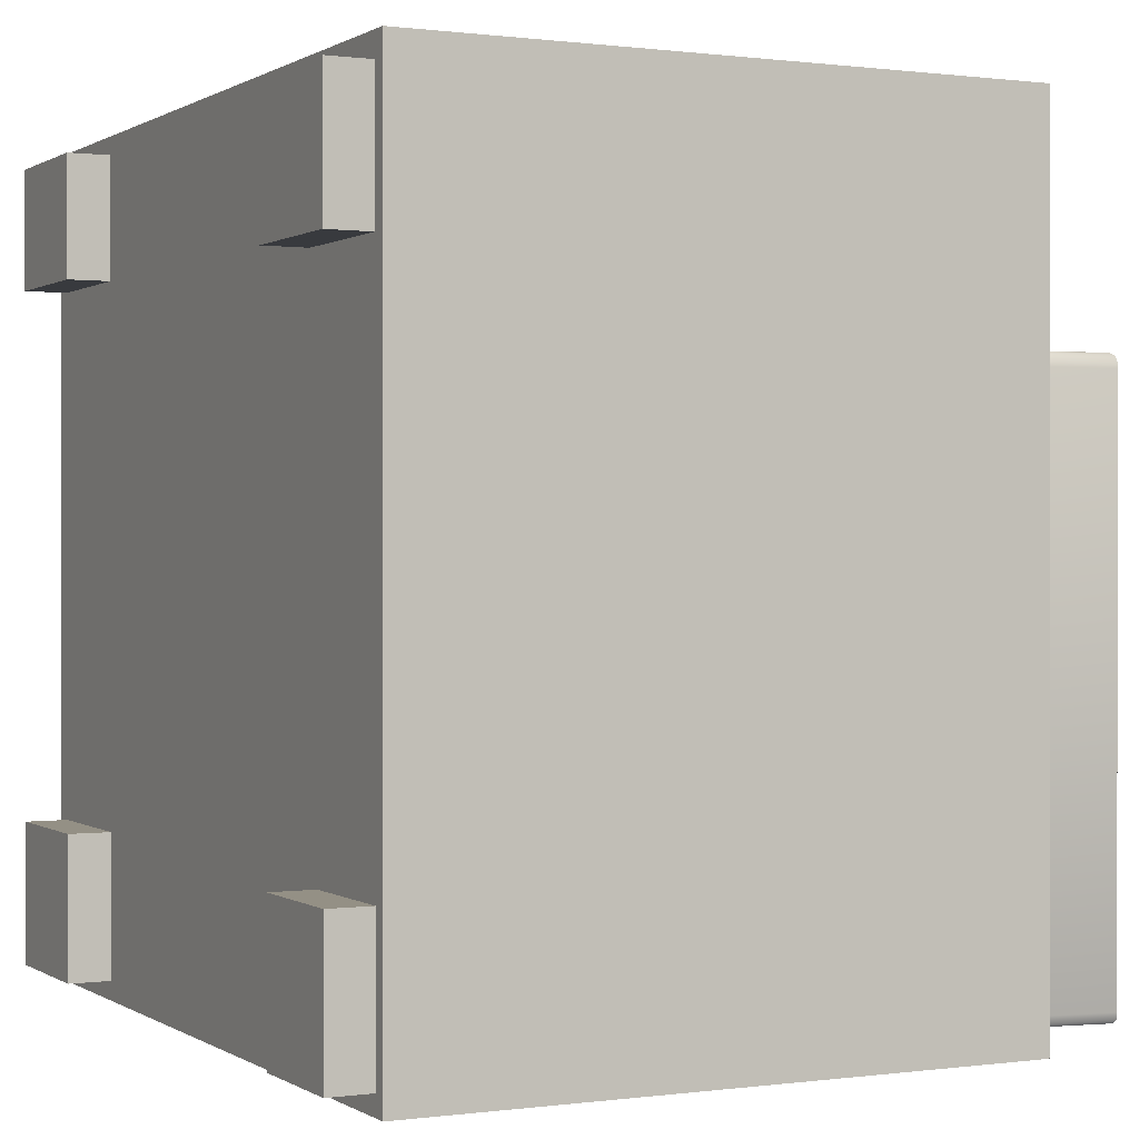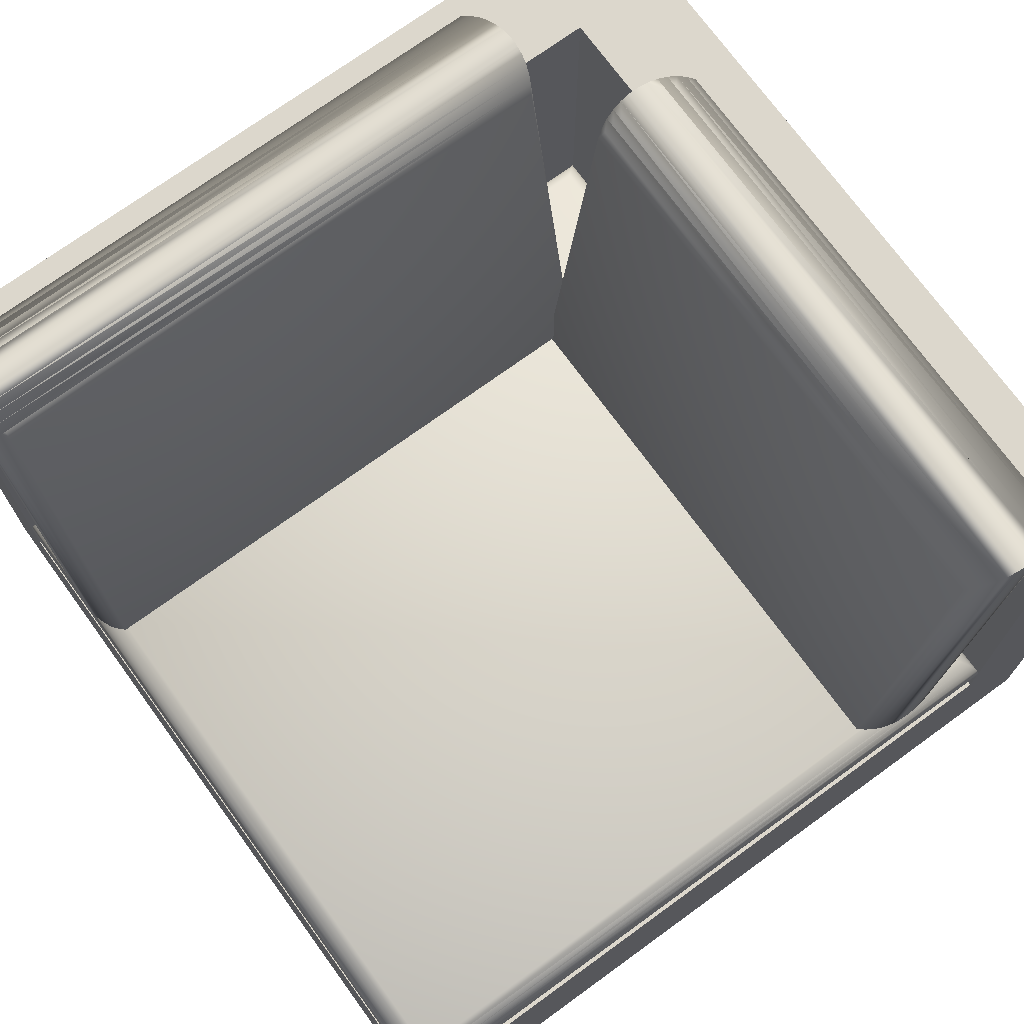
<metadata>
{"format":"obj","ext":"obj","renderer":"f3d","projection":"perspective","resolution":1024,"background":"white","views":[{"elev":0.4,"azim":63.4,"up":"+Z"},{"elev":72.8,"azim":-126.0,"up":"+Y"}]}
</metadata>
<code>
v 0.1936 -0.05862 -0.2763
v -0.2917 -0.05862 -0.2763
v 0.1892 -0.05449 -0.2718
v -0.2955 -0.06336 -0.28
v -0.2873 -0.05449 -0.2718
v 0.1936 -0.05862 0.2091
v 0.1974 -0.06336 -0.28
v -0.2955 -0.06336 0.2128
v 0.1892 -0.05449 0.2046
v -0.2917 -0.05862 -0.2718
v 0.1974 -0.06336 0.2128
v -0.2985 -0.0686 -0.283
v -0.2955 -0.06336 -0.2718
v -0.2873 -0.05449 0.2046
v 0.2004 -0.0686 -0.283
v -0.2985 -0.0686 0.2158
v 0.2004 -0.0686 0.2158
v -0.2917 -0.05862 0.2091
v -0.3007 -0.07424 -0.2852
v -0.2985 -0.0686 -0.2718
v 0.2026 -0.07424 -0.2852
v -0.3007 -0.07424 0.218
v 0.2026 -0.07424 0.218
v -0.3021 -0.08014 -0.2866
v -0.3007 -0.07424 -0.2718
v 0.2039 -0.08014 -0.2866
v -0.3021 -0.08014 0.2194
v 0.2039 -0.08014 0.2194
v -0.3025 -0.08617 -0.287
v -0.3021 -0.08014 -0.2718
v 0.2044 -0.08617 -0.287
v -0.3025 -0.08617 0.2198
v 0.2044 -0.08617 0.2198
v 0.2039 -0.0922 -0.2866
v -0.3025 -0.08617 -0.2718
v 0.2039 -0.0922 0.2194
v -0.3021 -0.0922 -0.2866
v -0.3021 -0.0922 0.2194
v 0.2026 -0.0981 0.218
v 0.2026 -0.0981 -0.2852
v -0.3021 -0.0922 -0.2718
v -0.3007 -0.0981 -0.2852
v -0.3007 -0.0981 0.218
v 0.2004 -0.1037 0.2158
v 0.2004 -0.1037 -0.283
v -0.3007 -0.0981 -0.2718
v -0.2985 -0.1037 -0.283
v -0.2985 -0.1037 0.2158
v 0.1974 -0.109 0.2128
v 0.1974 -0.109 -0.28
v -0.2985 -0.1037 -0.2718
v -0.2955 -0.109 -0.28
v -0.2955 -0.109 0.2128
v 0.1936 -0.1137 0.2091
v 0.1936 -0.1137 -0.2763
v -0.2955 -0.109 -0.2718
v -0.2917 -0.1137 -0.2763
v -0.2917 -0.1137 0.2091
v 0.1892 -0.1179 -0.2718
v -0.2873 -0.1179 -0.2718
v 0.1892 -0.1179 0.2046
v -0.2917 -0.1137 -0.2718
v -0.2873 -0.1179 0.2046
v 0.1729 -0.2794 0.1855
v 0.1729 -0.2794 0.2772
v -0.1891 -0.2794 0.1962
v 0.1729 -0.3095 0.2772
v -0.1891 -0.2794 0.2806
v -0.2892 -0.2794 0.1962
v 0.1729 -0.3095 0.1855
v 0.2669 -0.2794 0.2772
v -0.1891 -0.3095 0.2806
v 0.2777 -0.2794 0.2932
v -0.1891 -0.3095 0.1962
v 0.1836 -0.2794 -0.1737
v 0.2669 -0.3095 0.2772
v 0.2669 -0.3095 0.1855
v -0.2892 -0.3095 0.2806
v -0.3025 -0.2794 0.2932
v -0.2892 -0.3095 0.1962
v -0.1891 -0.2794 -0.1737
v 0.2669 -0.2794 0.1855
v -0.2892 -0.2794 0.2806
v 0.2777 0.1507 0.2932
v -0.2892 -0.2794 -0.1737
v 0.1836 -0.2794 -0.2737
v 0.2677 -0.2794 -0.1737
v 0.2777 0.1507 -0.287
v -0.3025 0.1507 0.2932
v -0.2892 -0.3095 -0.1737
v -0.1891 -0.2794 -0.2737
v 0.1836 -0.3095 -0.1737
v 0.2677 -0.2794 -0.2737
v 0.2777 -0.2794 -0.287
v 0.2044 0.1507 0.2198
v -0.3025 -0.1179 0.2198
v -0.2892 -0.2794 -0.2737
v -0.1891 -0.3095 -0.1737
v 0.1836 -0.3095 -0.2737
v 0.2677 -0.3095 -0.1737
v 0.2044 0.1507 -0.287
v -0.3025 0.1507 0.2198
v -0.3025 -0.1179 -0.287
v -0.3025 -0.2794 -0.287
v -0.2892 -0.3095 -0.2737
v -0.1891 -0.3095 -0.2737
v 0.2677 -0.3095 -0.2737
v 0.2044 -0.1179 -0.287
v 0.2044 -0.1179 0.2198
v 0.1616 -0.06533 -0.2779
v 0.2151 0.2478 -0.2779
v 0.1673 -0.06337 -0.2742
v 0.2095 0.2512 -0.2811
v 0.2198 0.244 -0.2742
v 0.1616 -0.06533 0.1332
v 0.1552 -0.06674 -0.2811
v 0.2095 0.2512 0.1363
v 0.1673 -0.06337 0.1294
v 0.2151 0.2478 -0.2742
v 0.1552 -0.06674 0.1363
v 0.2033 0.2543 -0.2837
v 0.2095 0.2512 -0.2742
v 0.2198 0.244 0.1294
v 0.1482 -0.06755 -0.2837
v 0.1482 -0.06755 0.1389
v 0.2151 0.2478 0.1332
v 0.2033 0.2543 0.1389
v 0.1964 0.2569 -0.2855
v 0.1409 -0.06776 -0.2855
v 0.1964 0.2569 -0.2742
v 0.1409 -0.06776 0.1408
v 0.1964 0.2569 0.1408
v 0.2033 0.2543 -0.2742
v 0.1891 0.2591 -0.2867
v 0.1333 -0.06736 -0.2867
v 0.1891 0.2591 0.1419
v 0.1333 -0.06736 0.1419
v 0.1816 0.2607 -0.287
v 0.1891 0.2591 -0.2742
v 0.1257 -0.06635 -0.287
v 0.1816 0.2607 0.1423
v 0.1257 -0.06635 0.1423
v 0.1181 -0.06476 -0.2867
v 0.1816 0.2607 -0.2742
v 0.1181 -0.06476 0.1419
v 0.1739 0.2617 -0.2867
v 0.1739 0.2617 0.1419
v 0.1108 -0.06262 0.1408
v 0.1108 -0.06262 -0.2855
v 0.1739 0.2617 -0.2742
v 0.1663 0.2621 -0.2855
v 0.1663 0.2621 0.1408
v 0.104 -0.05999 0.1389
v 0.104 -0.05999 -0.2837
v 0.1663 0.2621 -0.2742
v 0.159 0.2619 -0.2837
v 0.159 0.2619 0.1389
v 0.09769 -0.05691 0.1363
v 0.09769 -0.05691 -0.2811
v 0.159 0.2619 -0.2742
v 0.152 0.261 -0.2811
v 0.152 0.261 0.1363
v 0.09214 -0.05346 0.1332
v 0.09214 -0.05346 -0.2779
v 0.152 0.261 -0.2742
v 0.1457 0.2596 -0.2779
v 0.1457 0.2596 0.1332
v 0.08743 -0.04972 -0.2742
v 0.14 0.2577 -0.2742
v 0.08743 -0.04972 0.1294
v 0.1457 0.2596 -0.2742
v 0.14 0.2577 0.1294
v 0.09597 -0.065 0.1889
v 0.09597 0.2444 0.2242
v 0.09246 -0.06278 0.1945
v 0.09895 0.2475 0.2184
v 0.09246 0.241 0.2291
v -0.2889 -0.065 0.1889
v 0.09895 -0.06671 0.1826
v -0.2889 0.2444 0.2242
v -0.2854 0.241 0.2291
v 0.09246 0.2444 0.2242
v -0.2854 -0.06278 0.1945
v -0.2919 -0.06671 0.1826
v 0.1013 0.2501 0.212
v 0.09246 0.2475 0.2184
v -0.2919 0.2475 0.2184
v 0.1013 -0.06788 0.1758
v 0.09246 0.2501 0.212
v -0.2943 -0.06788 0.1758
v -0.2943 0.2501 0.212
v 0.1031 0.2524 0.205
v 0.1031 -0.06847 0.1684
v -0.2961 0.2524 0.205
v -0.2961 -0.06847 0.1684
v 0.1042 0.2541 0.1976
v 0.09246 0.2524 0.205
v 0.1042 -0.06847 0.1609
v -0.2971 -0.06847 0.1609
v -0.2971 0.2541 0.1976
v 0.1045 0.2552 0.19
v 0.1045 -0.06789 0.1532
v 0.09246 0.2552 0.19
v -0.2975 -0.06789 0.1532
v -0.2975 0.2552 0.19
v 0.09246 0.2541 0.1976
v 0.1042 -0.06672 0.1455
v -0.2971 -0.06672 0.1455
v 0.1042 0.2558 0.1823
v -0.2971 0.2558 0.1823
v -0.2961 -0.06502 0.1381
v 0.1031 -0.06502 0.1381
v 0.09246 0.2558 0.1823
v 0.1031 0.2558 0.1747
v -0.2961 0.2558 0.1747
v -0.2943 -0.0628 0.1311
v 0.1013 -0.0628 0.1311
v 0.09246 0.2558 0.1747
v 0.1013 0.2552 0.1674
v -0.2943 0.2552 0.1674
v -0.2919 -0.06011 0.1247
v 0.09246 0.2552 0.1674
v 0.09895 -0.06011 0.1247
v -0.2919 0.2541 0.1605
v 0.09895 0.2541 0.1605
v -0.2889 -0.05703 0.119
v 0.09246 0.2541 0.1605
v 0.09597 -0.05703 0.119
v 0.09597 0.2523 0.1542
v -0.2889 0.2523 0.1542
v 0.09246 -0.05361 0.114
v 0.09246 0.2523 0.1542
v 0.09246 0.2501 0.1486
v -0.2854 -0.05361 0.114
v -0.2854 0.2501 0.1486
g mesh1_mesh1-geometry
f 1 2 3
f 2 1 4
f 5 3 2
f 1 3 6
f 7 4 1
f 2 4 8
f 3 5 9
f 2 10 5
f 9 6 3
f 6 11 1
f 4 7 12
f 7 1 11
f 13 8 4
f 10 2 8
f 14 9 5
f 14 5 10
f 9 14 6
f 11 6 8
f 15 12 7
f 4 12 16
f 11 17 7
f 13 16 8
f 13 4 16
f 10 8 18
f 18 14 10
f 18 6 14
f 18 8 6
f 8 16 11
f 12 15 19
f 15 7 17
f 20 16 12
f 17 11 16
f 21 19 15
f 12 19 22
f 17 23 15
f 20 22 16
f 20 12 22
f 16 22 17
f 19 21 24
f 21 15 23
f 25 22 19
f 23 17 22
f 26 24 21
f 19 24 27
f 23 28 21
f 25 27 22
f 25 19 27
f 22 27 23
f 24 26 29
f 26 21 28
f 30 27 24
f 28 23 27
f 31 29 26
f 24 29 32
f 28 33 26
f 30 32 27
f 30 24 32
f 27 32 28
f 31 34 29
f 31 26 33
f 35 32 29
f 33 28 32
f 34 31 36
f 37 29 34
f 33 36 31
f 35 38 32
f 35 29 38
f 33 32 36
f 36 39 34
f 29 37 38
f 34 40 37
f 38 36 32
f 36 38 39
f 40 34 39
f 41 38 37
f 42 37 40
f 43 39 38
f 39 44 40
f 41 43 38
f 41 37 43
f 37 42 43
f 40 45 42
f 39 43 44
f 45 40 44
f 46 43 42
f 47 42 45
f 48 44 43
f 44 49 45
f 46 48 43
f 46 42 48
f 42 47 48
f 45 50 47
f 44 48 49
f 50 45 49
f 51 48 47
f 52 47 50
f 53 49 48
f 49 54 50
f 51 53 48
f 51 47 53
f 47 52 53
f 50 55 52
f 49 53 54
f 55 50 54
f 56 53 52
f 57 52 55
f 58 54 53
f 55 54 59
f 56 58 53
f 56 52 58
f 52 57 58
f 57 55 60
f 54 58 61
f 61 59 54
f 59 60 55
f 62 58 57
f 57 60 62
f 63 61 58
f 61 63 59
f 60 59 63
f 58 62 60
f 63 58 60
g mesh1_mesh1-geometry
f 3 2 1
f 4 1 2
f 2 3 5
f 6 3 1
f 1 4 7
f 8 4 2
f 9 5 3
f 5 10 2
f 3 6 9
f 1 11 6
f 12 7 4
f 11 1 7
f 4 8 13
f 8 2 10
f 5 9 14
f 10 5 14
f 6 14 9
f 8 6 11
f 7 12 15
f 16 12 4
f 7 17 11
f 8 16 13
f 16 4 13
f 18 8 10
f 10 14 18
f 14 6 18
f 6 8 18
f 11 16 8
f 19 15 12
f 17 7 15
f 12 16 20
f 16 11 17
f 15 19 21
f 22 19 12
f 15 23 17
f 16 22 20
f 22 12 20
f 17 22 16
f 24 21 19
f 23 15 21
f 19 22 25
f 22 17 23
f 21 24 26
f 27 24 19
f 21 28 23
f 22 27 25
f 27 19 25
f 23 27 22
f 29 26 24
f 28 21 26
f 24 27 30
f 27 23 28
f 26 29 31
f 32 29 24
f 26 33 28
f 27 32 30
f 32 24 30
f 28 32 27
f 29 34 31
f 33 26 31
f 29 32 35
f 32 28 33
f 36 31 34
f 34 29 37
f 31 36 33
f 32 38 35
f 38 29 35
f 36 32 33
f 34 39 36
f 38 37 29
f 37 40 34
f 32 36 38
f 39 38 36
f 39 34 40
f 37 38 41
f 40 37 42
f 38 39 43
f 40 44 39
f 38 43 41
f 43 37 41
f 43 42 37
f 42 45 40
f 44 43 39
f 44 40 45
f 42 43 46
f 45 42 47
f 43 44 48
f 45 49 44
f 43 48 46
f 48 42 46
f 48 47 42
f 47 50 45
f 49 48 44
f 49 45 50
f 47 48 51
f 50 47 52
f 48 49 53
f 50 54 49
f 48 53 51
f 53 47 51
f 53 52 47
f 52 55 50
f 54 53 49
f 54 50 55
f 52 53 56
f 55 52 57
f 53 54 58
f 59 54 55
f 53 58 56
f 58 52 56
f 58 57 52
f 60 55 57
f 61 58 54
f 54 59 61
f 55 60 59
f 57 58 62
f 62 60 57
f 58 61 63
f 59 63 61
f 63 59 60
f 60 62 58
f 60 58 63
g mesh2_mesh2-geometry
f 64 65 66
f 66 65 64
f 67 64 65
f 68 66 65
f 65 66 68
f 66 69 64
f 64 69 66
f 64 67 70
f 71 67 65
f 66 72 68
f 68 65 73
f 73 65 68
f 69 74 66
f 64 69 75
f 75 69 64
f 67 70 76
f 76 70 67
f 77 64 70
f 67 71 76
f 65 71 73
f 73 71 65
f 78 68 72
f 72 66 74
f 79 68 73
f 73 68 79
f 74 69 80
f 75 69 81
f 81 69 75
f 82 64 75
f 75 64 82
f 77 76 70
f 70 76 77
f 64 77 82
f 82 76 71
f 71 82 73
f 73 82 71
f 68 78 83
f 78 80 72
f 72 80 78
f 74 72 80
f 80 72 74
f 68 79 83
f 83 79 68
f 73 84 79
f 79 84 73
f 69 78 80
f 81 69 85
f 85 69 81
f 75 81 86
f 86 81 75
f 75 87 82
f 82 87 75
f 76 82 77
f 82 87 73
f 73 87 82
f 78 69 83
f 83 79 69
f 69 79 83
f 84 73 88
f 88 73 84
f 89 79 84
f 84 79 89
f 69 79 85
f 85 79 69
f 81 90 85
f 81 91 86
f 86 91 81
f 92 86 75
f 87 92 75
f 87 93 73
f 73 93 87
f 94 88 73
f 73 88 94
f 84 88 95
f 95 88 84
f 89 96 79
f 79 96 89
f 84 95 89
f 89 95 84
f 85 79 97
f 97 79 85
f 90 97 85
f 90 81 98
f 91 98 81
f 86 91 93
f 93 91 86
f 86 92 99
f 92 87 100
f 93 100 87
f 94 73 93
f 93 73 94
f 88 94 101
f 101 95 88
f 88 95 101
f 102 96 89
f 89 96 102
f 96 103 79
f 79 103 96
f 102 89 95
f 95 89 102
f 79 104 97
f 97 104 79
f 97 90 105
f 98 90 106
f 106 90 98
f 98 91 106
f 97 93 91
f 91 93 97
f 86 107 93
f 92 99 100
f 100 99 92
f 107 86 99
f 100 93 107
f 93 97 94
f 94 97 93
f 108 101 94
f 95 101 109
f 109 101 95
f 96 102 109
f 109 102 96
f 96 109 103
f 103 109 96
f 104 79 103
f 103 79 104
f 95 109 102
f 102 109 95
f 94 97 104
f 104 97 94
f 105 106 90
f 90 106 105
f 106 97 105
f 97 106 91
f 107 100 99
f 99 100 107
f 108 109 101
f 101 109 108
f 104 108 94
f 108 103 109
f 109 103 108
f 103 108 104
g mesh2_mesh2-geometry
f 65 64 67
f 70 67 64
f 65 67 71
f 68 72 66
f 66 74 69
f 70 64 77
f 76 71 67
f 72 68 78
f 74 66 72
f 80 69 74
f 82 77 64
f 71 76 82
f 83 78 68
f 80 78 69
f 77 82 76
f 83 69 78
f 85 90 81
f 75 86 92
f 75 92 87
f 85 97 90
f 98 81 90
f 81 98 91
f 99 92 86
f 100 87 92
f 87 100 93
f 105 90 97
f 106 91 98
f 93 107 86
f 99 86 107
f 107 93 100
f 105 97 106
f 91 106 97
g mesh2_mesh2-geometry
f 101 94 88
f 94 101 108
f 94 108 104
f 104 108 103
g mesh3_mesh3-geometry
l 72 74
l 74 80
g mesh4_mesh4-geometry
l 98 90
g mesh5_mesh5-geometry
f 110 111 112
f 112 111 110
f 111 110 113
f 113 110 111
f 114 112 111
f 111 112 114
f 110 112 115
f 115 112 110
f 116 113 110
f 110 113 116
f 111 113 117
f 117 113 111
f 112 114 118
f 118 114 112
f 111 119 114
f 114 119 111
f 118 115 112
f 112 115 118
f 115 120 110
f 110 120 115
f 113 116 121
f 121 116 113
f 116 110 120
f 120 110 116
f 122 117 113
f 113 117 122
f 119 111 117
f 117 111 119
f 123 118 114
f 114 118 123
f 123 114 119
f 119 114 123
f 118 123 115
f 115 123 118
f 120 115 117
f 117 115 120
f 124 121 116
f 116 121 124
f 121 122 113
f 113 122 121
f 120 125 116
f 116 125 120
f 122 121 117
f 117 121 122
f 119 117 126
f 126 117 119
f 126 123 119
f 119 123 126
f 126 115 123
f 123 115 126
f 126 117 115
f 115 117 126
f 117 127 120
f 120 127 117
f 121 124 128
f 128 124 121
f 124 116 125
f 125 116 124
f 125 120 127
f 127 120 125
f 117 121 127
f 127 121 117
f 129 128 124
f 124 128 129
f 128 130 121
f 121 130 128
f 125 131 124
f 124 131 125
f 127 132 125
f 125 132 127
f 133 127 121
f 121 127 133
f 128 129 134
f 134 129 128
f 129 124 131
f 131 124 129
f 130 128 132
f 132 128 130
f 132 121 130
f 130 121 132
f 131 125 132
f 132 125 131
f 133 132 127
f 127 132 133
f 133 121 132
f 132 121 133
f 135 134 129
f 129 134 135
f 128 134 136
f 136 134 128
f 131 137 129
f 129 137 131
f 132 128 136
f 136 128 132
f 132 136 131
f 131 136 132
f 134 135 138
f 138 135 134
f 135 129 137
f 137 129 135
f 139 136 134
f 134 136 139
f 137 131 136
f 136 131 137
f 140 138 135
f 135 138 140
f 134 138 141
f 141 138 134
f 137 142 135
f 135 142 137
f 139 141 136
f 136 141 139
f 139 134 141
f 141 134 139
f 136 141 137
f 137 141 136
f 140 143 138
f 138 143 140
f 140 135 142
f 142 135 140
f 144 141 138
f 138 141 144
f 142 137 141
f 141 137 142
f 143 140 145
f 145 140 143
f 146 138 143
f 143 138 146
f 142 145 140
f 140 145 142
f 144 147 141
f 141 147 144
f 144 138 147
f 147 138 144
f 142 141 145
f 145 141 142
f 145 148 143
f 143 148 145
f 138 146 147
f 147 146 138
f 143 149 146
f 146 149 143
f 147 145 141
f 141 145 147
f 145 147 148
f 148 147 145
f 149 143 148
f 148 143 149
f 150 147 146
f 146 147 150
f 151 146 149
f 149 146 151
f 152 148 147
f 147 148 152
f 148 153 149
f 149 153 148
f 150 152 147
f 147 152 150
f 150 146 152
f 152 146 150
f 146 151 152
f 152 151 146
f 149 154 151
f 151 154 149
f 148 152 153
f 153 152 148
f 154 149 153
f 153 149 154
f 155 152 151
f 151 152 155
f 156 151 154
f 154 151 156
f 157 153 152
f 152 153 157
f 153 158 154
f 154 158 153
f 155 157 152
f 152 157 155
f 155 151 157
f 157 151 155
f 151 156 157
f 157 156 151
f 154 159 156
f 156 159 154
f 153 157 158
f 158 157 153
f 159 154 158
f 158 154 159
f 160 157 156
f 156 157 160
f 161 156 159
f 159 156 161
f 162 158 157
f 157 158 162
f 158 163 159
f 159 163 158
f 160 162 157
f 157 162 160
f 160 156 162
f 162 156 160
f 156 161 162
f 162 161 156
f 159 164 161
f 161 164 159
f 158 162 163
f 163 162 158
f 164 159 163
f 163 159 164
f 165 162 161
f 161 162 165
f 166 161 164
f 164 161 166
f 167 163 162
f 162 163 167
f 164 163 168
f 168 163 164
f 165 167 162
f 162 167 165
f 165 161 167
f 167 161 165
f 161 166 167
f 167 166 161
f 166 164 169
f 169 164 166
f 163 167 170
f 170 167 163
f 170 168 163
f 163 168 170
f 168 169 164
f 164 169 168
f 171 167 166
f 166 167 171
f 166 169 171
f 171 169 166
f 172 170 167
f 167 170 172
f 170 172 168
f 168 172 170
f 169 168 172
f 172 168 169
f 167 171 169
f 169 171 167
f 172 167 169
f 169 167 172
g mesh6_mesh6-geometry
l 132 136
l 136 141
l 141 147
l 147 152
g mesh7_mesh7-geometry
l 131 137
l 137 142
l 142 145
l 145 148
g mesh8_mesh8-geometry
l 134 128
l 138 134
l 146 138
l 151 146
g mesh9_mesh9-geometry
l 143 149
l 140 143
l 135 140
l 129 135
g mesh10_mesh10-geometry
f 173 174 175
f 175 174 173
f 174 173 176
f 176 173 174
f 177 175 174
f 174 175 177
f 173 175 178
f 178 175 173
f 179 176 173
f 173 176 179
f 174 176 180
f 180 176 174
f 177 181 175
f 175 181 177
f 174 182 177
f 177 182 174
f 183 178 175
f 175 178 183
f 178 184 173
f 173 184 178
f 176 179 185
f 185 179 176
f 179 173 184
f 184 173 179
f 176 186 180
f 180 186 176
f 182 174 180
f 180 174 182
f 181 177 182
f 182 177 181
f 183 175 181
f 181 175 183
f 178 183 180
f 180 183 178
f 184 178 187
f 187 178 184
f 188 185 179
f 179 185 188
f 185 189 176
f 176 189 185
f 184 190 179
f 179 190 184
f 186 176 191
f 191 176 186
f 187 180 186
f 186 180 187
f 180 181 182
f 182 181 180
f 181 180 183
f 183 180 181
f 180 187 178
f 178 187 180
f 187 191 184
f 184 191 187
f 185 188 192
f 192 188 185
f 188 179 190
f 190 179 188
f 189 185 191
f 191 185 189
f 191 176 189
f 189 176 191
f 190 184 191
f 191 184 190
f 187 186 191
f 191 186 187
f 193 192 188
f 188 192 193
f 185 192 194
f 194 192 185
f 190 195 188
f 188 195 190
f 191 185 194
f 194 185 191
f 191 194 190
f 190 194 191
f 192 193 196
f 196 193 192
f 193 188 195
f 195 188 193
f 197 194 192
f 192 194 197
f 195 190 194
f 194 190 195
f 198 196 193
f 193 196 198
f 196 197 192
f 192 197 196
f 195 199 193
f 193 199 195
f 197 196 194
f 194 196 197
f 194 200 195
f 195 200 194
f 196 198 201
f 201 198 196
f 198 193 199
f 199 193 198
f 199 195 200
f 200 195 199
f 194 196 200
f 200 196 194
f 202 201 198
f 198 201 202
f 201 203 196
f 196 203 201
f 199 204 198
f 198 204 199
f 200 205 199
f 199 205 200
f 206 200 196
f 196 200 206
f 202 207 201
f 201 207 202
f 202 198 204
f 204 198 202
f 203 201 205
f 205 201 203
f 205 196 203
f 203 196 205
f 204 199 205
f 205 199 204
f 206 205 200
f 200 205 206
f 206 196 205
f 205 196 206
f 207 202 208
f 208 202 207
f 209 201 207
f 207 201 209
f 204 208 202
f 202 208 204
f 205 201 210
f 210 201 205
f 204 205 208
f 208 205 204
f 208 211 207
f 207 211 208
f 201 209 210
f 210 209 201
f 207 212 209
f 209 212 207
f 210 208 205
f 205 208 210
f 208 210 211
f 211 210 208
f 212 207 211
f 211 207 212
f 213 210 209
f 209 210 213
f 214 209 212
f 212 209 214
f 215 211 210
f 210 211 215
f 211 216 212
f 212 216 211
f 213 215 210
f 210 215 213
f 213 209 215
f 215 209 213
f 209 214 215
f 215 214 209
f 212 217 214
f 214 217 212
f 211 215 216
f 216 215 211
f 217 212 216
f 216 212 217
f 218 215 214
f 214 215 218
f 219 214 217
f 217 214 219
f 220 216 215
f 215 216 220
f 216 221 217
f 217 221 216
f 218 220 215
f 215 220 218
f 218 214 220
f 220 214 218
f 219 222 214
f 214 222 219
f 217 223 219
f 219 223 217
f 216 220 221
f 221 220 216
f 223 217 221
f 221 217 223
f 220 214 222
f 222 214 220
f 222 219 224
f 224 219 222
f 225 219 223
f 223 219 225
f 224 221 220
f 220 221 224
f 221 226 223
f 223 226 221
f 220 222 224
f 224 222 220
f 224 219 227
f 227 219 224
f 225 227 219
f 219 227 225
f 223 228 225
f 225 228 223
f 221 224 226
f 226 224 221
f 228 223 226
f 226 223 228
f 227 225 224
f 224 225 227
f 229 225 228
f 228 225 229
f 230 226 224
f 224 226 230
f 228 226 231
f 231 226 228
f 224 225 230
f 230 225 224
f 229 232 225
f 225 232 229
f 229 228 233
f 233 228 229
f 226 230 234
f 234 230 226
f 234 231 226
f 226 231 234
f 231 233 228
f 228 233 231
f 230 225 232
f 232 225 230
f 229 233 232
f 232 233 229
f 235 234 230
f 230 234 235
f 234 235 231
f 231 235 234
f 233 231 235
f 235 231 233
f 230 232 235
f 235 232 230
f 235 232 233
f 233 232 235
g mesh11_mesh11-geometry
l 194 200
l 200 205
l 205 210
l 210 215
g mesh12_mesh12-geometry
l 195 199
l 199 204
l 204 208
l 208 211
g mesh13_mesh13-geometry
l 196 192
l 201 196
l 209 201
l 214 209
g mesh14_mesh14-geometry
l 207 212
l 202 207
l 198 202
l 193 198

</code>
